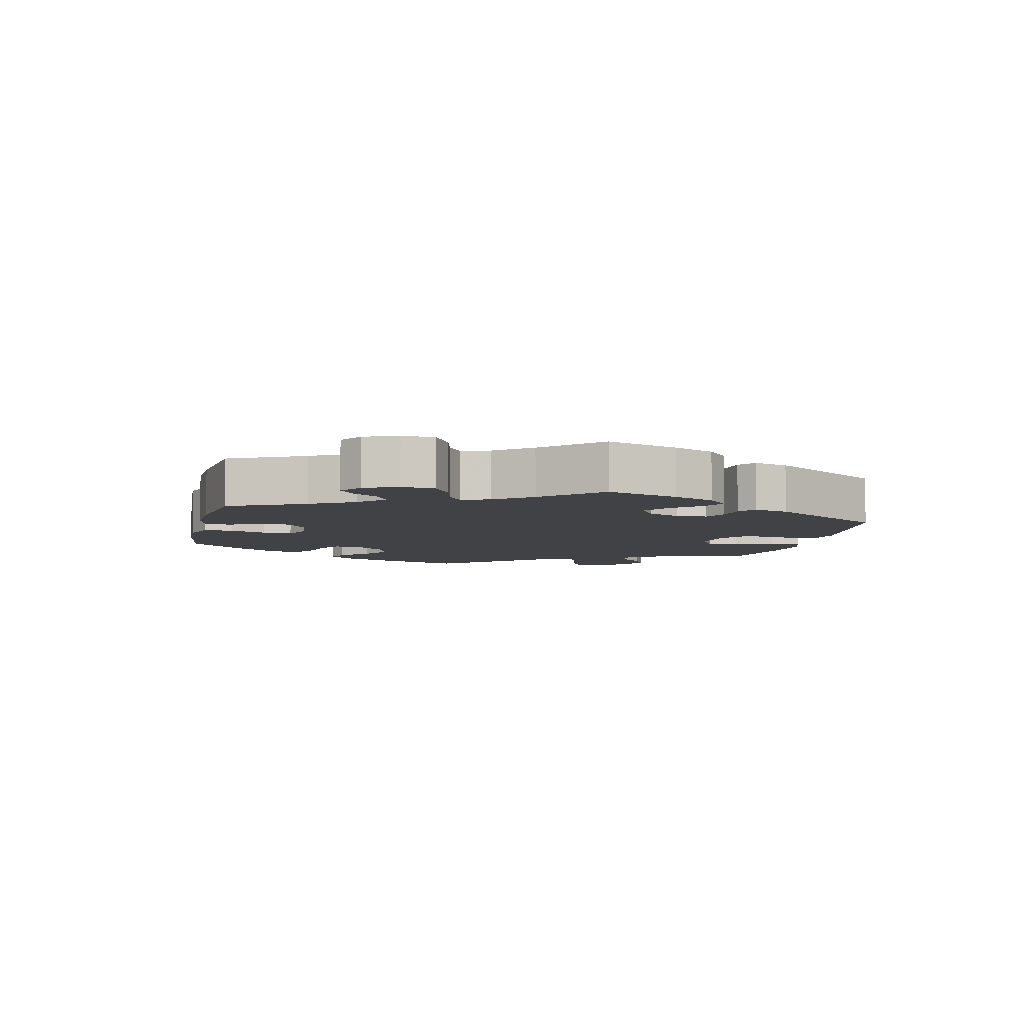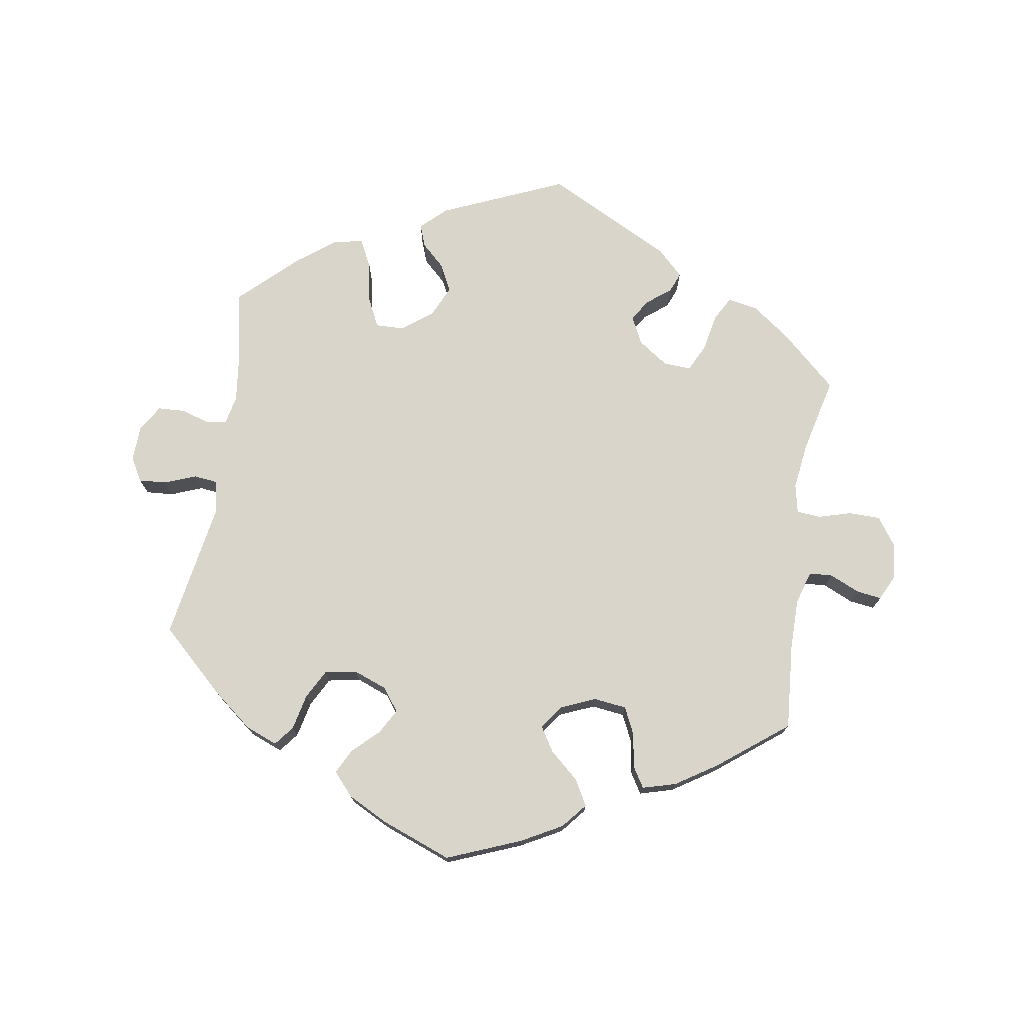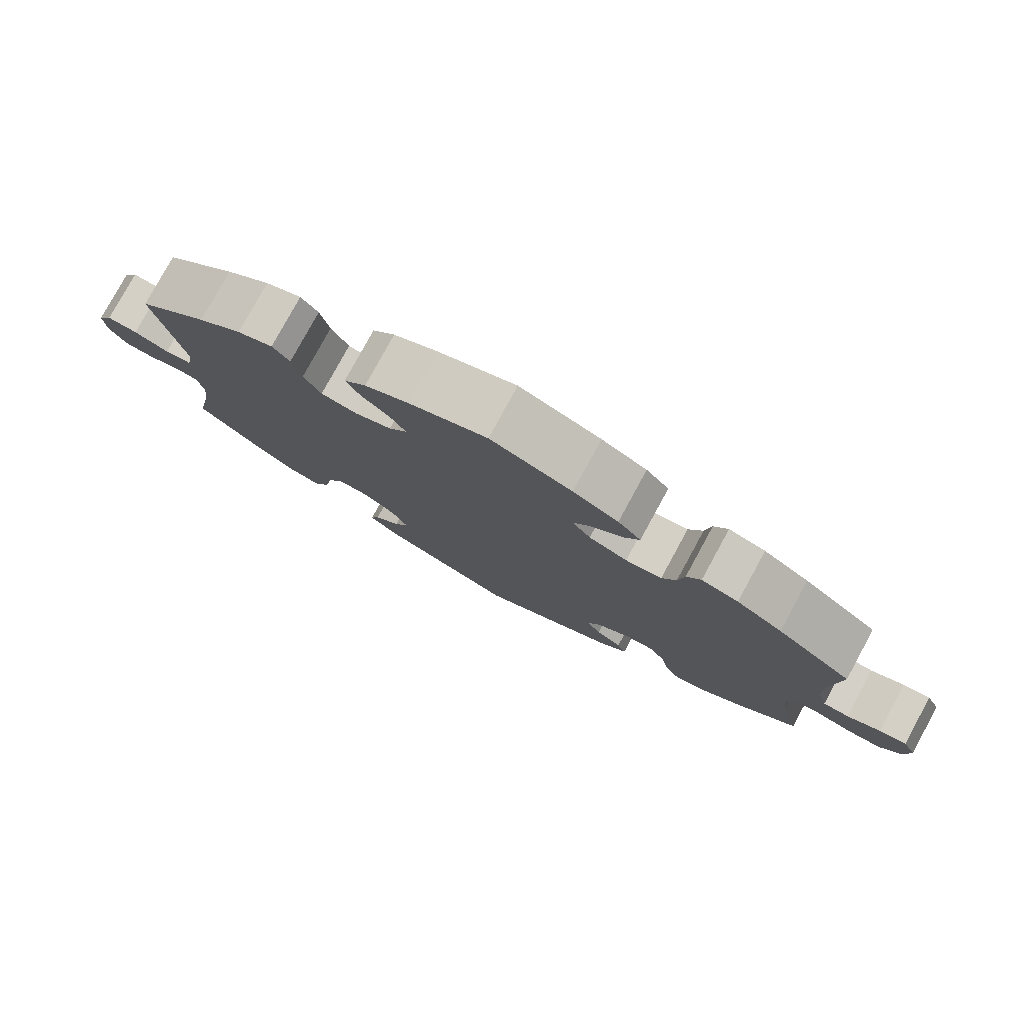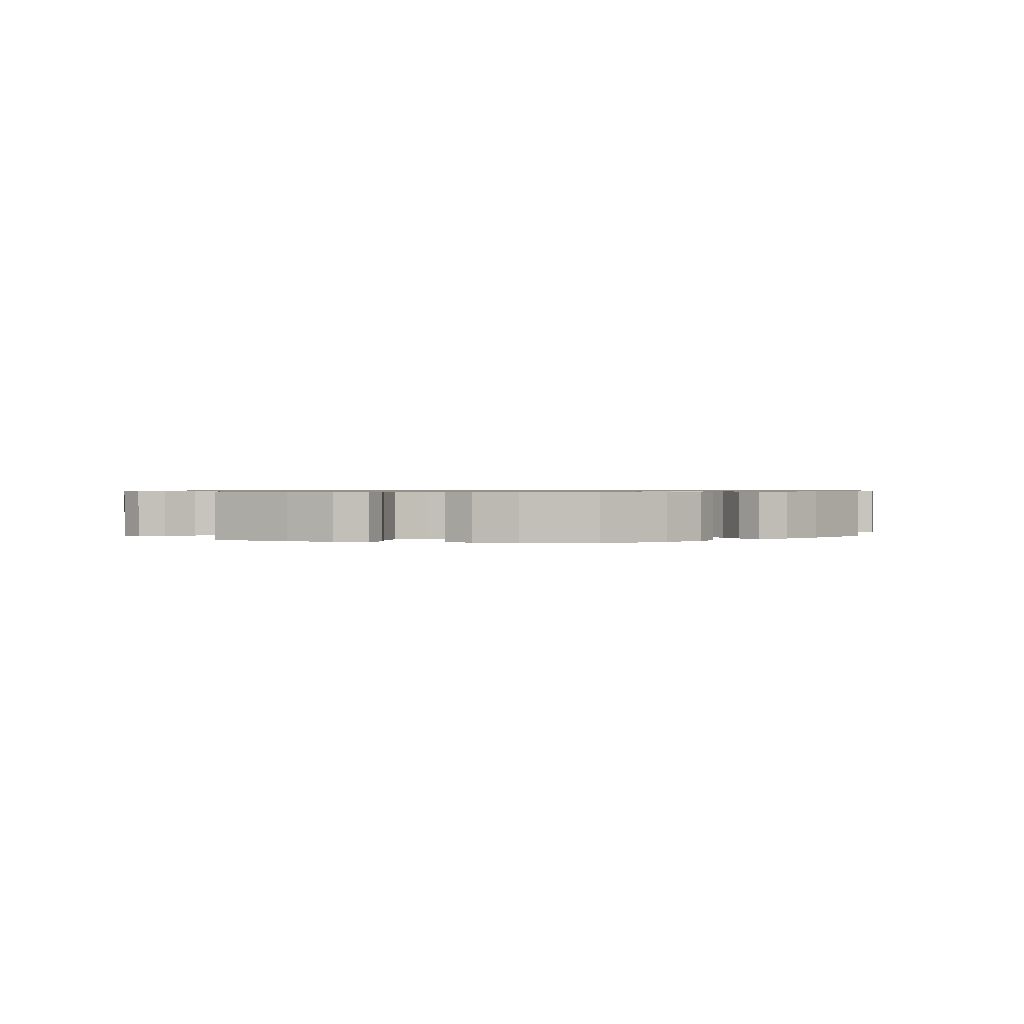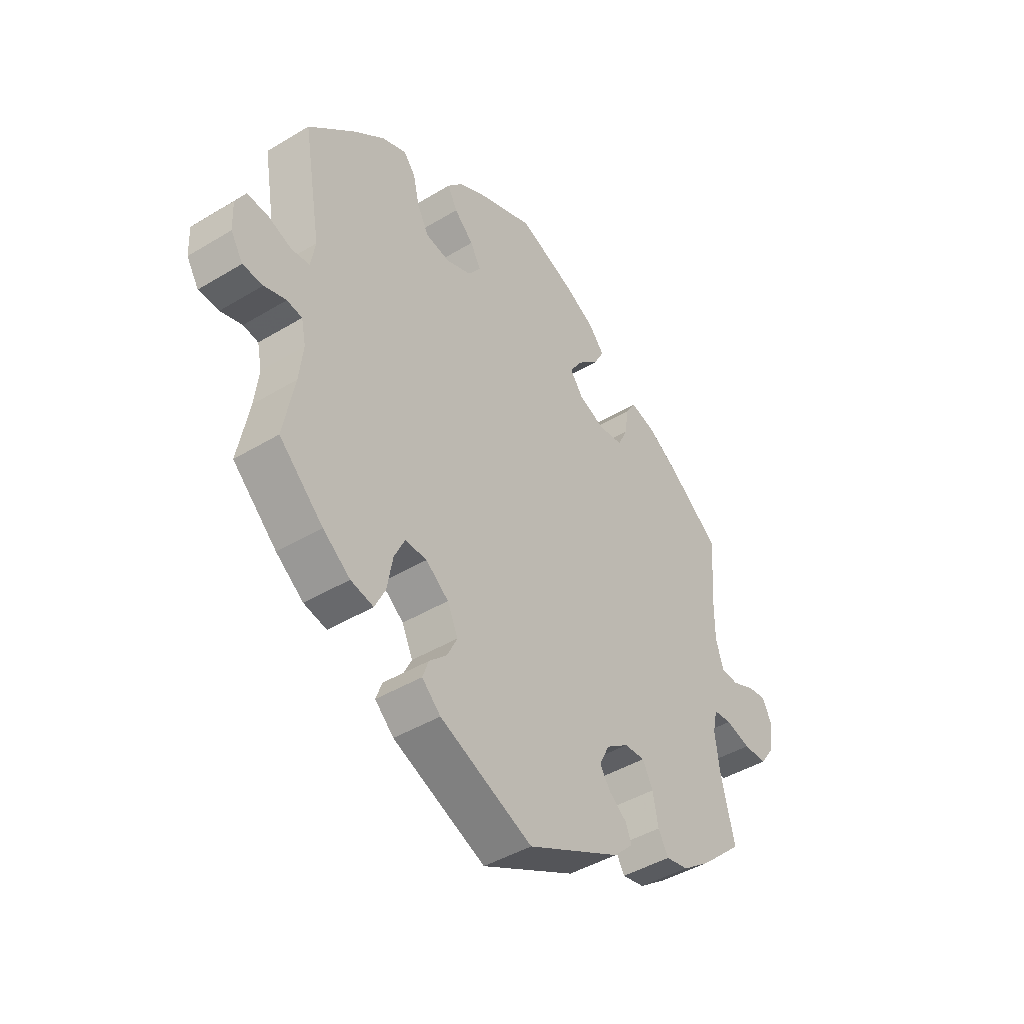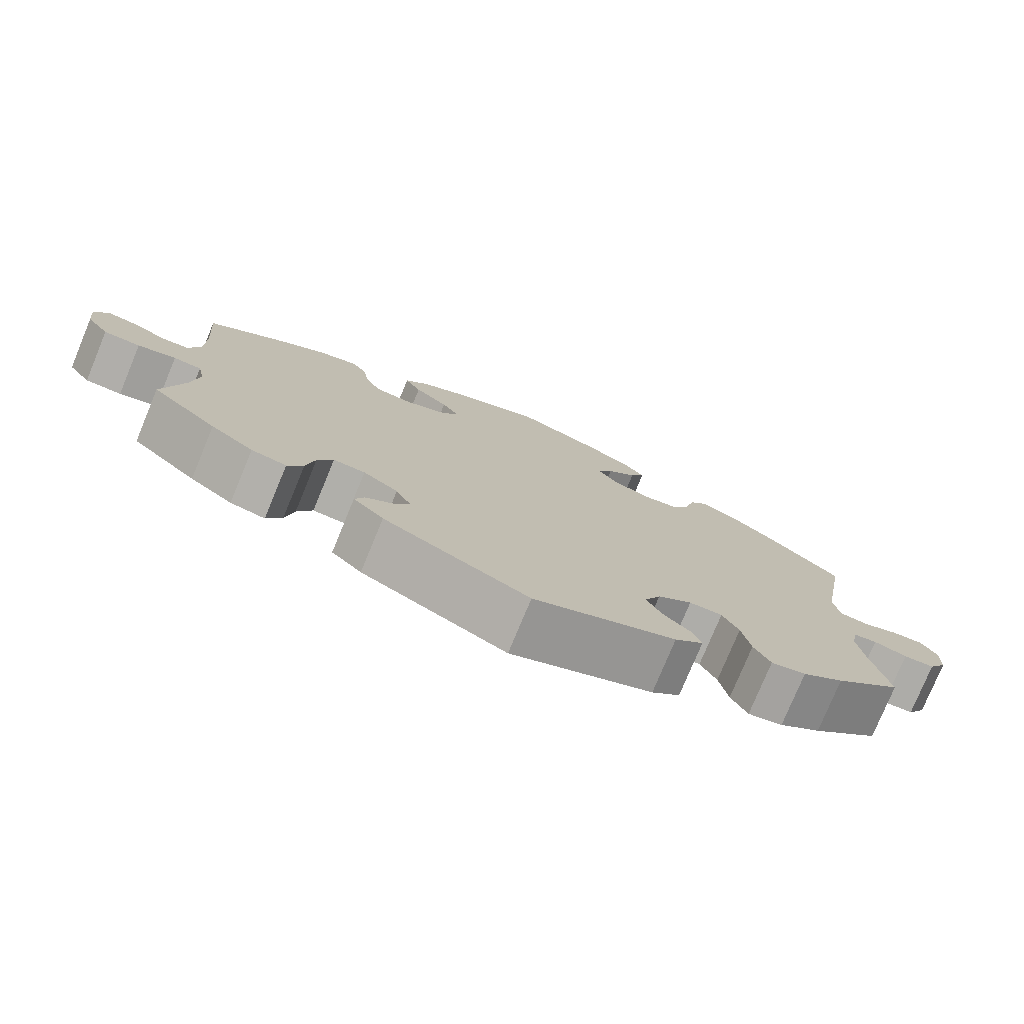
<metadata>
{"format":"obj","ext":"obj","renderer":"f3d","projection":"perspective","resolution":1024,"background":"white","views":[{"elev":-6.5,"azim":107.0,"up":"+Y"},{"elev":74.6,"azim":9.0,"up":"+Y"},{"elev":79.2,"azim":28.6,"up":"+Z"},{"elev":0.8,"azim":-13.2,"up":"+Y"},{"elev":-43.4,"azim":-54.4,"up":"+Z"},{"elev":-77.4,"azim":157.5,"up":"+Z"}]}
</metadata>
<code>
v -0.183 0.07 -0.499
v -0.22 0.07 -0.464
v -0.208 0.07 -0.431
v -0.173 0.07 -0.398
v -0.153 0.07 -0.358
v -0.174 0.07 -0.312
v -0.219 0.07 -0.277
v -0.262 0.07 -0.276
v -0.283 0.07 -0.319
v -0.294 0.07 -0.38
v -0.315 0.07 -0.422
v -0.36 0.07 -0.412
v -0.414 0.07 -0.371
v -0.501 0.07 -0.289
v -0.479 0.07 -0.178
v -0.471 0.07 -0.112
v -0.48 0.07 -0.069
v -0.51 0.07 -0.064
v -0.553 0.07 -0.077
v -0.593 0.07 -0.075
v -0.617 0.07 -0.036
v -0.619 0.07 0.017
v -0.599 0.07 0.052
v -0.558 0.07 0.049
v -0.511 0.07 0.031
v -0.475 0.07 0.035
v -0.466 0.07 0.085
v -0.501 0.07 0.289
v -0.406 0.07 0.378
v -0.347 0.07 0.425
v -0.299 0.07 0.444
v -0.276 0.07 0.415
v -0.264 0.07 0.362
v -0.241 0.07 0.319
v -0.193 0.07 0.31
v -0.143 0.07 0.329
v -0.118 0.07 0.363
v -0.139 0.07 0.4
v -0.177 0.07 0.436
v -0.196 0.07 0.473
v -0.166 0.07 0.507
v -0.106 0.07 0.538
v -0.001 0.07 0.578
v 0.109 0.07 0.534
v 0.17 0.07 0.501
v 0.201 0.07 0.464
v 0.18 0.07 0.426
v 0.137 0.07 0.388
v 0.114 0.07 0.351
v 0.139 0.07 0.316
v 0.191 0.07 0.294
v 0.24 0.07 0.3
v 0.259 0.07 0.34
v 0.267 0.07 0.391
v 0.286 0.07 0.422
v 0.336 0.07 0.408
v 0.398 0.07 0.368
v 0.5 0.07 0.289
v 0.49 0.07 0.162
v 0.49 0.07 0.086
v 0.505 0.07 0.036
v 0.54 0.07 0.034
v 0.585 0.07 0.054
v 0.622 0.07 0.059
v 0.64 0.07 0.022
v 0.634 0.07 -0.033
v 0.605 0.07 -0.074
v 0.558 0.07 -0.075
v 0.509 0.07 -0.061
v 0.473 0.07 -0.064
v 0.464 0.07 -0.107
v 0.473 0.07 -0.176
v 0.5 0.07 -0.289
v 0.416 0.07 -0.365
v 0.361 0.07 -0.405
v 0.316 0.07 -0.414
v 0.296 0.07 -0.378
v 0.285 0.07 -0.322
v 0.265 0.07 -0.282
v 0.224 0.07 -0.284
v 0.179 0.07 -0.315
v 0.159 0.07 -0.356
v 0.18 0.07 -0.388
v 0.215 0.07 -0.415
v 0.227 0.07 -0.445
v 0.188 0.07 -0.483
v 0.001 0.07 -0.578
v -0.183 0 -0.499
v -0.22 0 -0.464
v -0.208 0 -0.431
v -0.173 0 -0.398
v -0.153 0 -0.358
v -0.174 0 -0.312
v -0.219 0 -0.277
v -0.262 0 -0.276
v -0.283 0 -0.319
v -0.294 0 -0.38
v -0.315 0 -0.422
v -0.36 0 -0.412
v -0.414 0 -0.371
v -0.501 0 -0.289
v -0.479 0 -0.178
v -0.471 0 -0.112
v -0.48 0 -0.069
v -0.51 0 -0.064
v -0.553 0 -0.077
v -0.593 0 -0.075
v -0.617 0 -0.036
v -0.619 0 0.017
v -0.599 0 0.052
v -0.558 0 0.049
v -0.511 0 0.031
v -0.475 0 0.035
v -0.466 0 0.085
v -0.501 0 0.289
v -0.406 0 0.378
v -0.347 0 0.425
v -0.299 0 0.444
v -0.276 0 0.415
v -0.264 0 0.362
v -0.241 0 0.319
v -0.193 0 0.31
v -0.143 0 0.329
v -0.118 0 0.363
v -0.139 0 0.4
v -0.177 0 0.436
v -0.196 0 0.473
v -0.166 0 0.507
v -0.106 0 0.538
v -0.001 0 0.578
v 0.109 0 0.534
v 0.17 0 0.501
v 0.201 0 0.464
v 0.18 0 0.426
v 0.137 0 0.388
v 0.114 0 0.351
v 0.139 0 0.316
v 0.191 0 0.294
v 0.24 0 0.3
v 0.259 0 0.34
v 0.267 0 0.391
v 0.286 0 0.422
v 0.336 0 0.408
v 0.398 0 0.368
v 0.5 0 0.289
v 0.49 0 0.162
v 0.49 0 0.086
v 0.505 0 0.036
v 0.54 0 0.034
v 0.585 0 0.054
v 0.622 0 0.059
v 0.64 0 0.022
v 0.634 0 -0.033
v 0.605 0 -0.074
v 0.558 0 -0.075
v 0.509 0 -0.061
v 0.473 0 -0.064
v 0.464 0 -0.107
v 0.473 0 -0.176
v 0.5 0 -0.289
v 0.416 0 -0.365
v 0.361 0 -0.405
v 0.316 0 -0.414
v 0.296 0 -0.378
v 0.285 0 -0.322
v 0.265 0 -0.282
v 0.224 0 -0.284
v 0.179 0 -0.315
v 0.159 0 -0.356
v 0.18 0 -0.388
v 0.215 0 -0.415
v 0.227 0 -0.445
v 0.188 0 -0.483
v 0.001 0 -0.578
f 83 84 85 86
f 82 83 86 87
f 81 82 87 1
f 75 76 77 78
f 75 78 79
f 72 73 74 75
f 71 72 75 79
f 70 71 79 80
f 66 67 68 69
f 66 69 70
f 65 66 70
f 62 63 64 65
f 61 62 65 70
f 60 61 70 80
f 56 57 58 59
f 53 54 55 56
f 52 53 56 59
f 51 52 59 60
f 45 46 47 48
f 45 48 49
f 44 45 49
f 43 44 49
f 42 43 49
f 41 42 49 50
f 38 39 40 41
f 37 38 41 50
f 30 31 32 33
f 30 33 34
f 27 28 29 30
f 26 27 30 34
f 22 23 24 25
f 22 25 26
f 21 22 26
f 18 19 20 21
f 17 18 21 26
f 16 17 26 34
f 12 13 14 15
f 9 10 11 12
f 8 9 12 15
f 7 8 15 16
f 1 2 3 4
f 1 4 5
f 81 1 5
f 80 81 5 6
f 60 80 6 7
f 36 37 50 51
f 35 36 51 60
f 34 35 60
f 7 16 34 60
f 173 172 171 170
f 174 173 170 169
f 88 174 169 168
f 165 164 163 162
f 166 165 162
f 162 161 160 159
f 166 162 159 158
f 167 166 158 157
f 156 155 154 153
f 157 156 153
f 157 153 152
f 152 151 150 149
f 157 152 149 148
f 167 157 148 147
f 146 145 144 143
f 143 142 141 140
f 146 143 140 139
f 147 146 139 138
f 135 134 133 132
f 136 135 132
f 136 132 131
f 136 131 130
f 136 130 129
f 137 136 129 128
f 128 127 126 125
f 137 128 125 124
f 120 119 118 117
f 121 120 117
f 117 116 115 114
f 121 117 114 113
f 112 111 110 109
f 113 112 109
f 113 109 108
f 108 107 106 105
f 113 108 105 104
f 121 113 104 103
f 102 101 100 99
f 99 98 97 96
f 102 99 96 95
f 103 102 95 94
f 91 90 89 88
f 92 91 88
f 92 88 168
f 93 92 168 167
f 94 93 167 147
f 138 137 124 123
f 147 138 123 122
f 147 122 121
f 147 121 103 94
f 1 88 89 2
f 2 89 90 3
f 3 90 91 4
f 4 91 92 5
f 5 92 93 6
f 6 93 94 7
f 7 94 95 8
f 8 95 96 9
f 9 96 97 10
f 10 97 98 11
f 11 98 99 12
f 12 99 100 13
f 13 100 101 14
f 14 101 102 15
f 15 102 103 16
f 16 103 104 17
f 17 104 105 18
f 18 105 106 19
f 19 106 107 20
f 20 107 108 21
f 21 108 109 22
f 22 109 110 23
f 23 110 111 24
f 24 111 112 25
f 25 112 113 26
f 26 113 114 27
f 27 114 115 28
f 28 115 116 29
f 29 116 117 30
f 30 117 118 31
f 31 118 119 32
f 32 119 120 33
f 33 120 121 34
f 34 121 122 35
f 35 122 123 36
f 36 123 124 37
f 37 124 125 38
f 38 125 126 39
f 39 126 127 40
f 40 127 128 41
f 41 128 129 42
f 42 129 130 43
f 43 130 131 44
f 44 131 132 45
f 45 132 133 46
f 46 133 134 47
f 47 134 135 48
f 48 135 136 49
f 49 136 137 50
f 50 137 138 51
f 51 138 139 52
f 52 139 140 53
f 53 140 141 54
f 54 141 142 55
f 55 142 143 56
f 56 143 144 57
f 57 144 145 58
f 58 145 146 59
f 59 146 147 60
f 60 147 148 61
f 61 148 149 62
f 62 149 150 63
f 63 150 151 64
f 64 151 152 65
f 65 152 153 66
f 66 153 154 67
f 67 154 155 68
f 68 155 156 69
f 69 156 157 70
f 70 157 158 71
f 71 158 159 72
f 72 159 160 73
f 73 160 161 74
f 74 161 162 75
f 75 162 163 76
f 76 163 164 77
f 77 164 165 78
f 78 165 166 79
f 79 166 167 80
f 80 167 168 81
f 81 168 169 82
f 82 169 170 83
f 83 170 171 84
f 84 171 172 85
f 85 172 173 86
f 86 173 174 87
f 87 174 88 1

</code>
